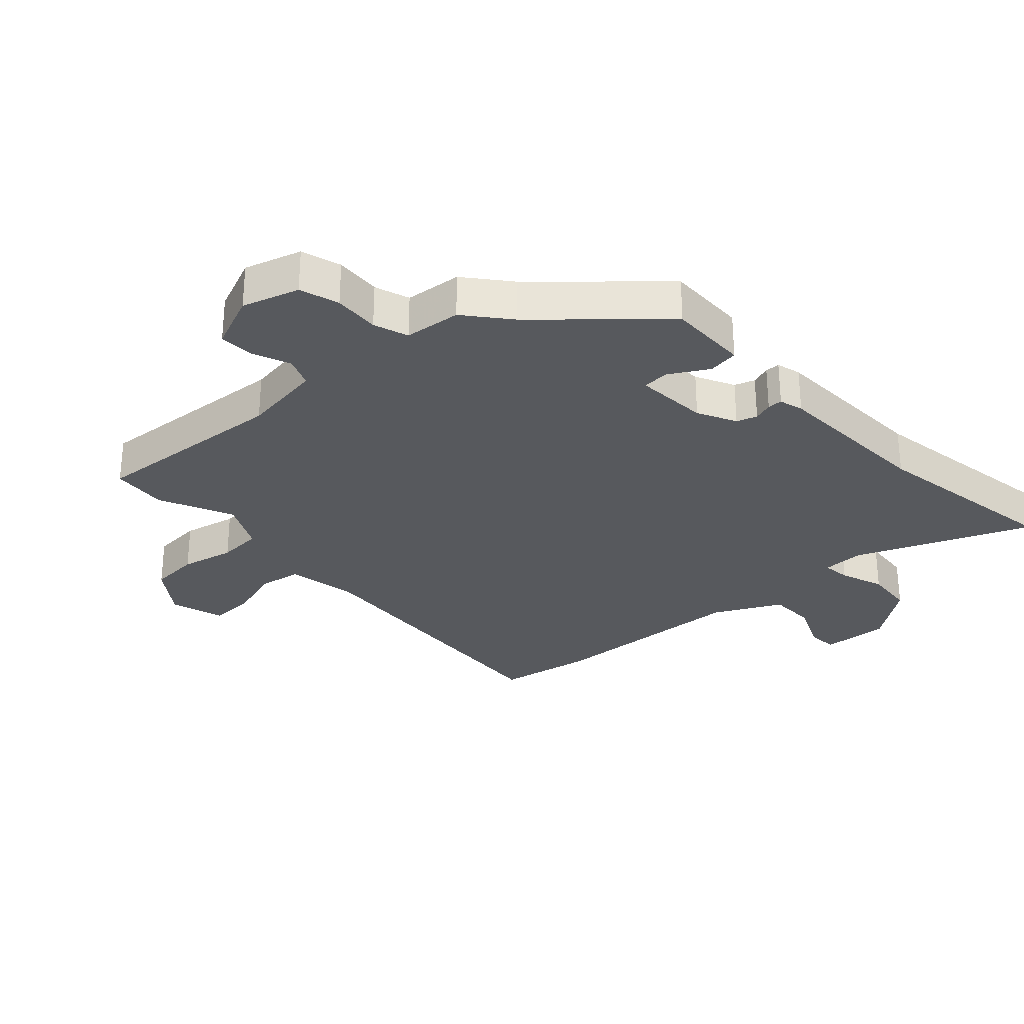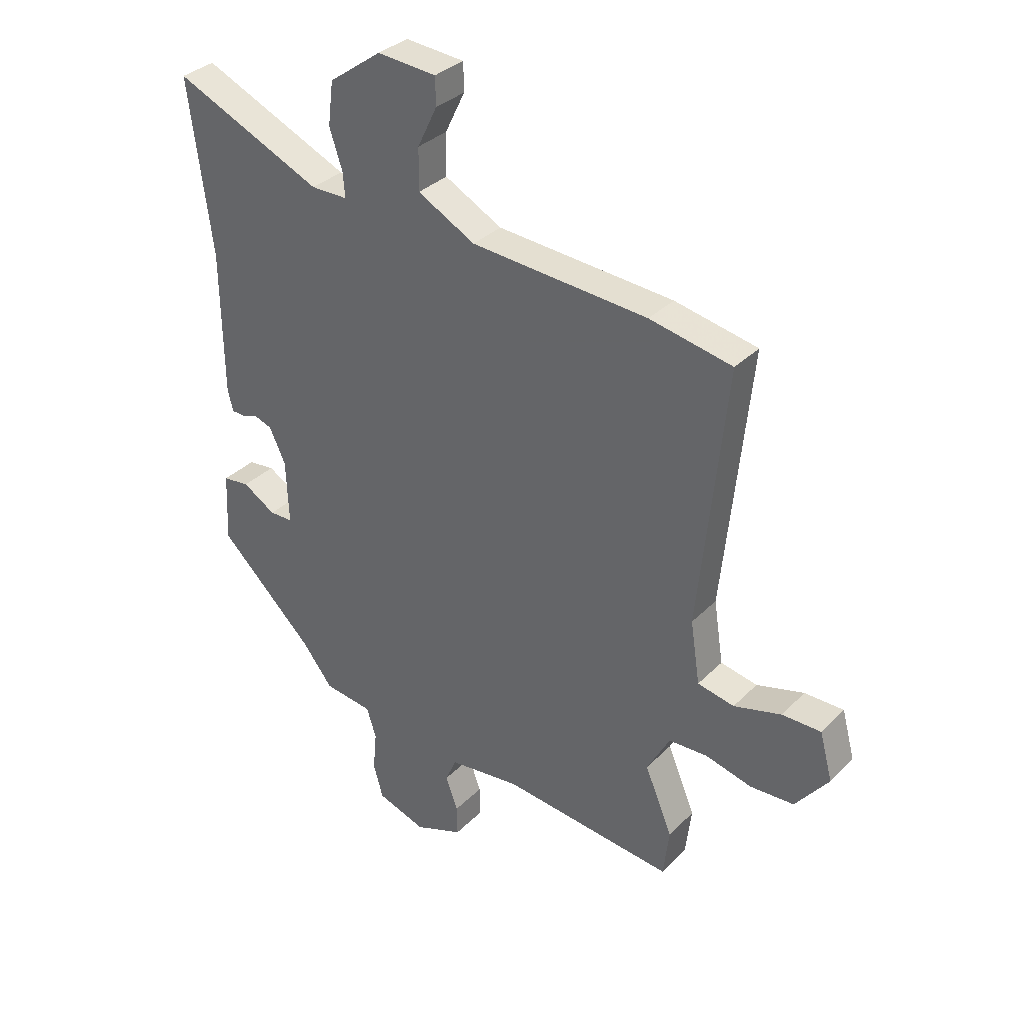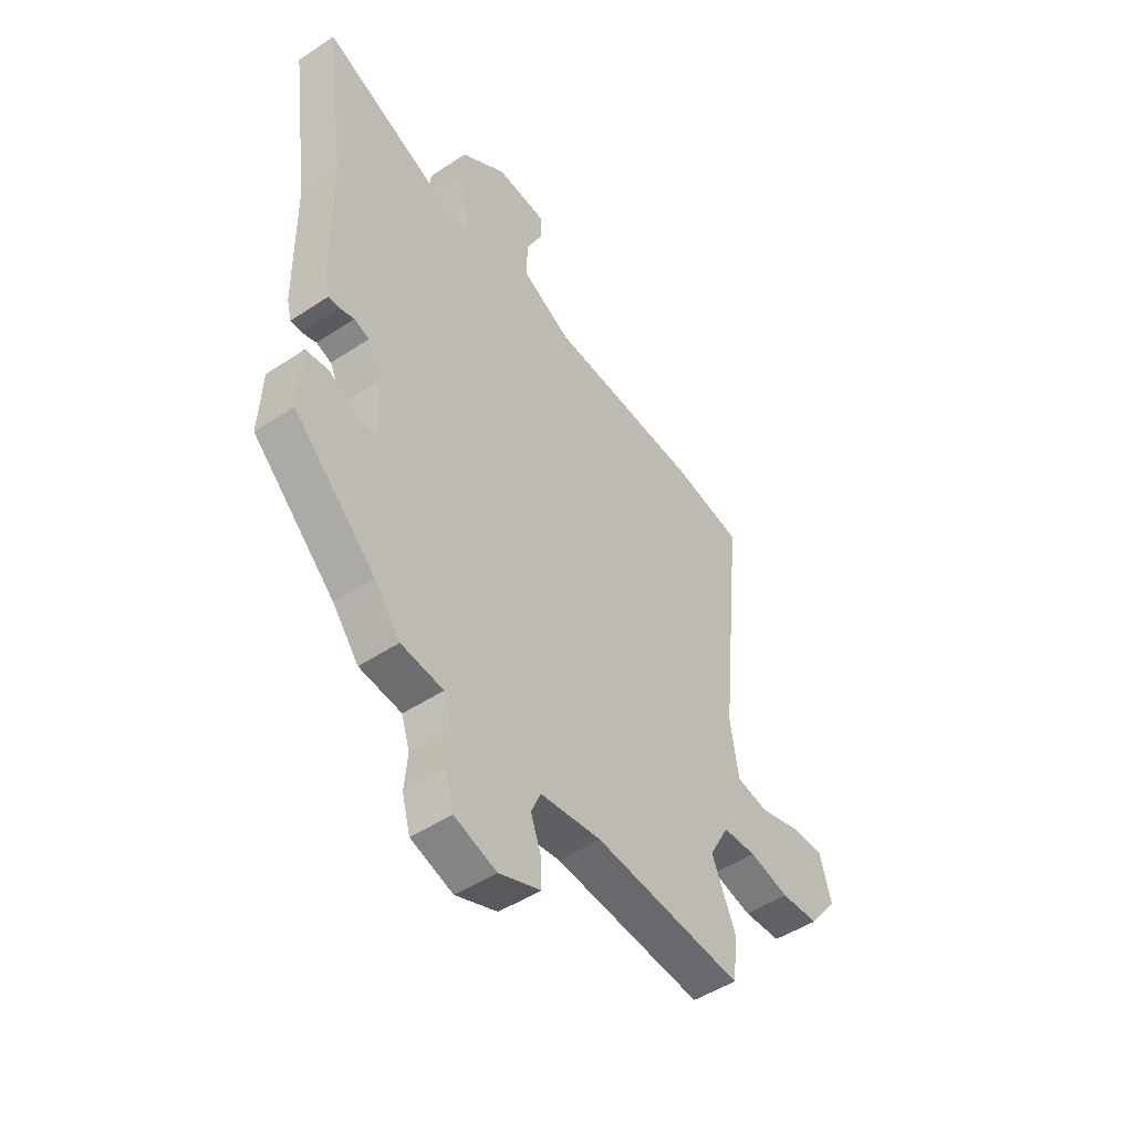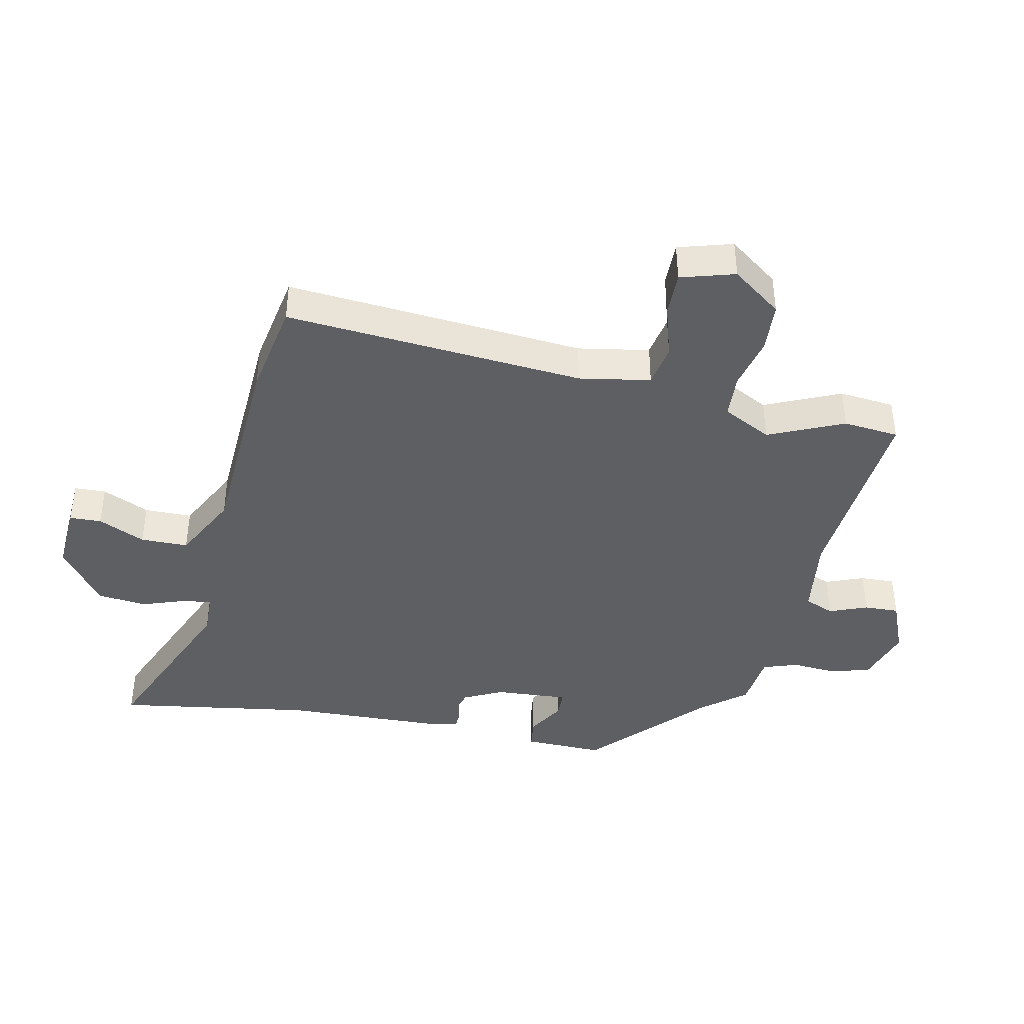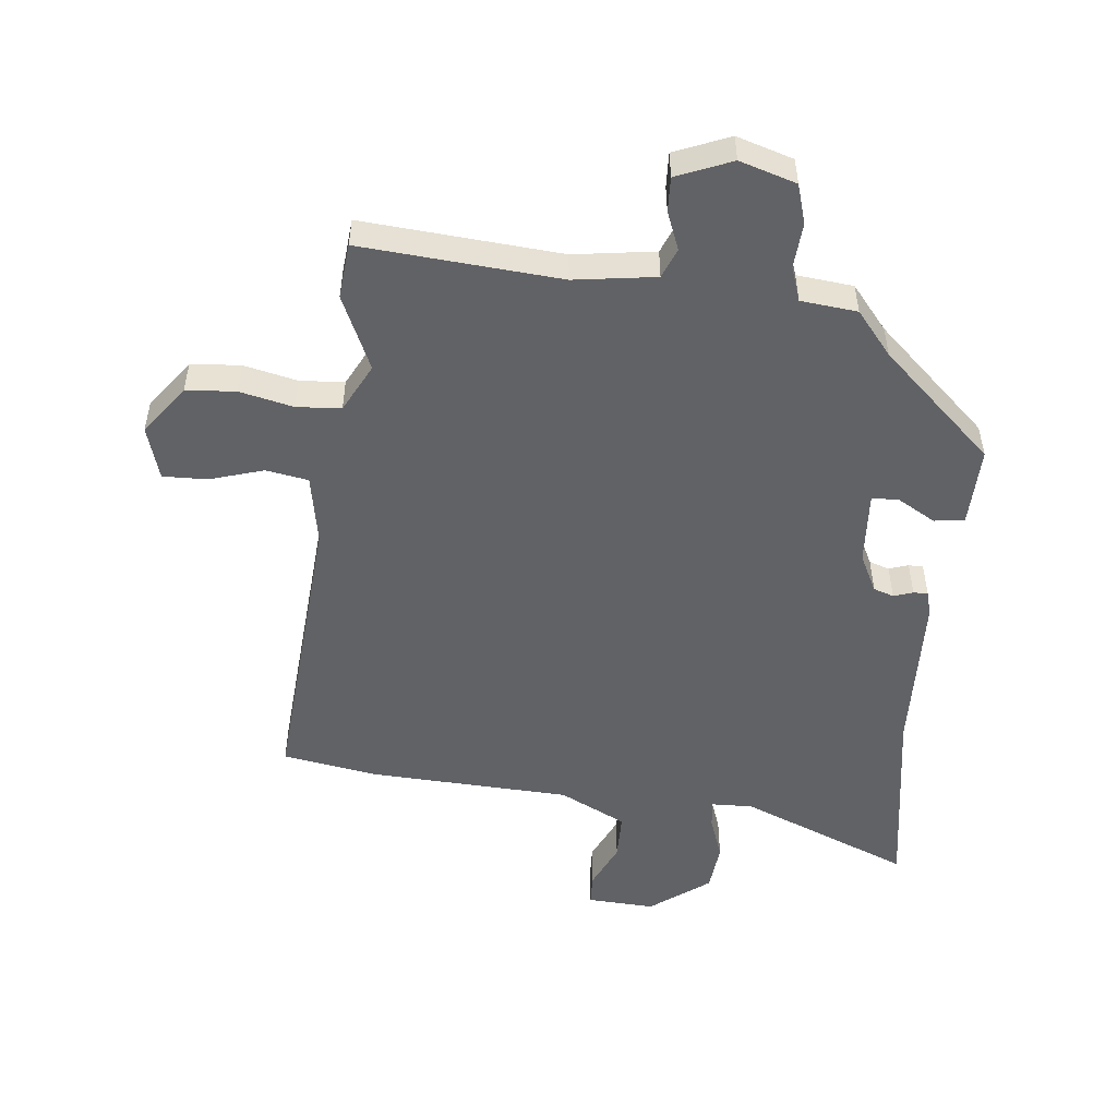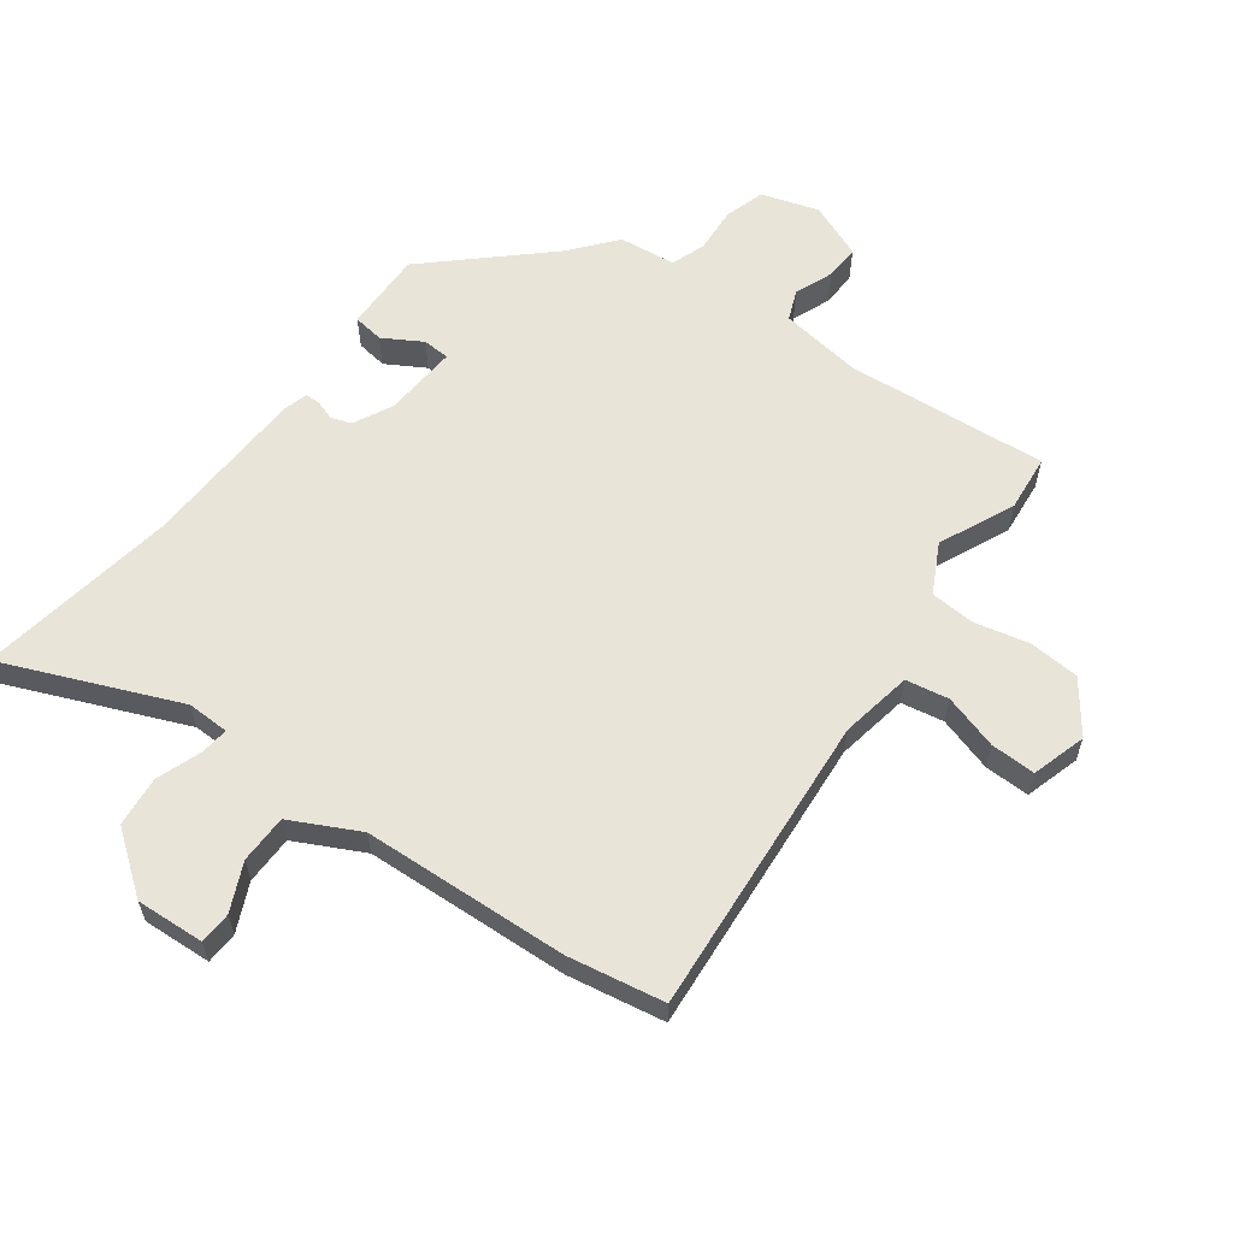
<metadata>
{"format":"obj","ext":"obj","renderer":"f3d","projection":"perspective","resolution":1024,"background":"white","views":[{"elev":-29.4,"azim":-135.8,"up":"+Y"},{"elev":33.5,"azim":36.9,"up":"+Z"},{"elev":-48.4,"azim":-53.4,"up":"+Z"},{"elev":-41.1,"azim":79.3,"up":"+Y"},{"elev":-50.7,"azim":175.4,"up":"+Y"},{"elev":60.0,"azim":37.8,"up":"+Y"}]}
</metadata>
<code>
v 0.421 0.07 0.516
v 0.576 0.07 0.485
v 0.526 0.07 -0.003
v 0.544 0.07 -0.12
v 0.613 0.07 -0.134
v 0.702 0.07 -0.109
v 0.775 0.07 -0.109
v 0.799 0.07 -0.198
v 0.737 0.07 -0.278
v 0.655 0.07 -0.282
v 0.568 0.07 -0.26
v 0.495 0.07 -0.263
v 0.452 0.07 -0.342
v 0.504 0.07 -0.466
v 0.493 0.07 -0.557
v 0.168 0.07 -0.523
v 0.034 0.07 -0.539
v 0.013 0.07 -0.587
v 0.036 0.07 -0.65
v 0.037 0.07 -0.707
v -0.054 0.07 -0.742
v -0.146 0.07 -0.711
v -0.164 0.07 -0.646
v -0.157 0.07 -0.571
v -0.175 0.07 -0.514
v -0.267 0.07 -0.502
v -0.324 0.07 -0.429
v -0.504 0.07 -0.255
v -0.498 0.07 -0.124
v -0.448 0.07 -0.118
v -0.386 0.07 -0.156
v -0.342 0.07 -0.155
v -0.347 0.07 -0.034
v -0.377 0.07 0.03
v -0.41 0.07 0.042
v -0.442 0.07 0.032
v -0.466 0.07 0.033
v -0.476 0.07 0.073
v -0.479 0.07 0.343
v -0.522 0.07 0.666
v -0.243 0.07 0.542
v -0.174 0.07 0.542
v -0.178 0.07 0.588
v -0.202 0.07 0.661
v -0.192 0.07 0.742
v -0.093 0.07 0.813
v 0.018 0.07 0.804
v 0.019 0.07 0.752
v -0.018 0.07 0.676
v -0.019 0.07 0.598
v 0.089 0.07 0.54
v 0.421 0 0.516
v 0.576 0 0.485
v 0.526 0 -0.003
v 0.544 0 -0.12
v 0.613 0 -0.134
v 0.702 0 -0.109
v 0.775 0 -0.109
v 0.799 0 -0.198
v 0.737 0 -0.278
v 0.655 0 -0.282
v 0.568 0 -0.26
v 0.495 0 -0.263
v 0.452 0 -0.342
v 0.504 0 -0.466
v 0.493 0 -0.557
v 0.168 0 -0.523
v 0.034 0 -0.539
v 0.013 0 -0.587
v 0.036 0 -0.65
v 0.037 0 -0.707
v -0.054 0 -0.742
v -0.146 0 -0.711
v -0.164 0 -0.646
v -0.157 0 -0.571
v -0.175 0 -0.514
v -0.267 0 -0.502
v -0.324 0 -0.429
v -0.504 0 -0.255
v -0.498 0 -0.124
v -0.448 0 -0.118
v -0.386 0 -0.156
v -0.342 0 -0.155
v -0.347 0 -0.034
v -0.377 0 0.03
v -0.41 0 0.042
v -0.442 0 0.032
v -0.466 0 0.033
v -0.476 0 0.073
v -0.479 0 0.343
v -0.522 0 0.666
v -0.243 0 0.542
v -0.174 0 0.542
v -0.178 0 0.588
v -0.202 0 0.661
v -0.192 0 0.742
v -0.093 0 0.813
v 0.018 0 0.804
v 0.019 0 0.752
v -0.018 0 0.676
v -0.019 0 0.598
v 0.089 0 0.54
f 47 48 49
f 46 47 49
f 45 46 49
f 44 45 49
f 43 44 49
f 42 43 49 50
f 39 40 41
f 39 41 42
f 38 39 42
f 37 38 42
f 36 37 42
f 35 36 42
f 42 50 51
f 35 42 51
f 34 35 51
f 29 30 31
f 28 29 31
f 27 28 31
f 27 31 32
f 26 27 32
f 25 26 32
f 22 23 24
f 21 22 24
f 20 21 24
f 19 20 24
f 18 19 24
f 17 18 24 25
f 25 32 33
f 17 25 33
f 16 17 33
f 16 33 34
f 15 16 34
f 14 15 34
f 13 14 34
f 9 10 11
f 8 9 11
f 7 8 11
f 6 7 11
f 5 6 11
f 4 5 11 12
f 1 2 3
f 51 1 3
f 34 51 3
f 13 34 3
f 12 13 3
f 3 4 12
f 100 99 98
f 100 98 97
f 100 97 96
f 100 96 95
f 100 95 94
f 101 100 94 93
f 92 91 90
f 93 92 90
f 93 90 89
f 93 89 88
f 93 88 87
f 93 87 86
f 102 101 93
f 102 93 86
f 102 86 85
f 82 81 80
f 82 80 79
f 82 79 78
f 83 82 78
f 83 78 77
f 83 77 76
f 75 74 73
f 75 73 72
f 75 72 71
f 75 71 70
f 75 70 69
f 76 75 69 68
f 84 83 76
f 84 76 68
f 84 68 67
f 85 84 67
f 85 67 66
f 85 66 65
f 85 65 64
f 62 61 60
f 62 60 59
f 62 59 58
f 62 58 57
f 62 57 56
f 63 62 56 55
f 54 53 52
f 54 52 102
f 54 102 85
f 54 85 64
f 54 64 63
f 63 55 54
f 1 52 53 2
f 2 53 54 3
f 3 54 55 4
f 4 55 56 5
f 5 56 57 6
f 6 57 58 7
f 7 58 59 8
f 8 59 60 9
f 9 60 61 10
f 10 61 62 11
f 11 62 63 12
f 12 63 64 13
f 13 64 65 14
f 14 65 66 15
f 15 66 67 16
f 16 67 68 17
f 17 68 69 18
f 18 69 70 19
f 19 70 71 20
f 20 71 72 21
f 21 72 73 22
f 22 73 74 23
f 23 74 75 24
f 24 75 76 25
f 25 76 77 26
f 26 77 78 27
f 27 78 79 28
f 28 79 80 29
f 29 80 81 30
f 30 81 82 31
f 31 82 83 32
f 32 83 84 33
f 33 84 85 34
f 34 85 86 35
f 35 86 87 36
f 36 87 88 37
f 37 88 89 38
f 38 89 90 39
f 39 90 91 40
f 40 91 92 41
f 41 92 93 42
f 42 93 94 43
f 43 94 95 44
f 44 95 96 45
f 45 96 97 46
f 46 97 98 47
f 47 98 99 48
f 48 99 100 49
f 49 100 101 50
f 50 101 102 51
f 51 102 52 1

</code>
